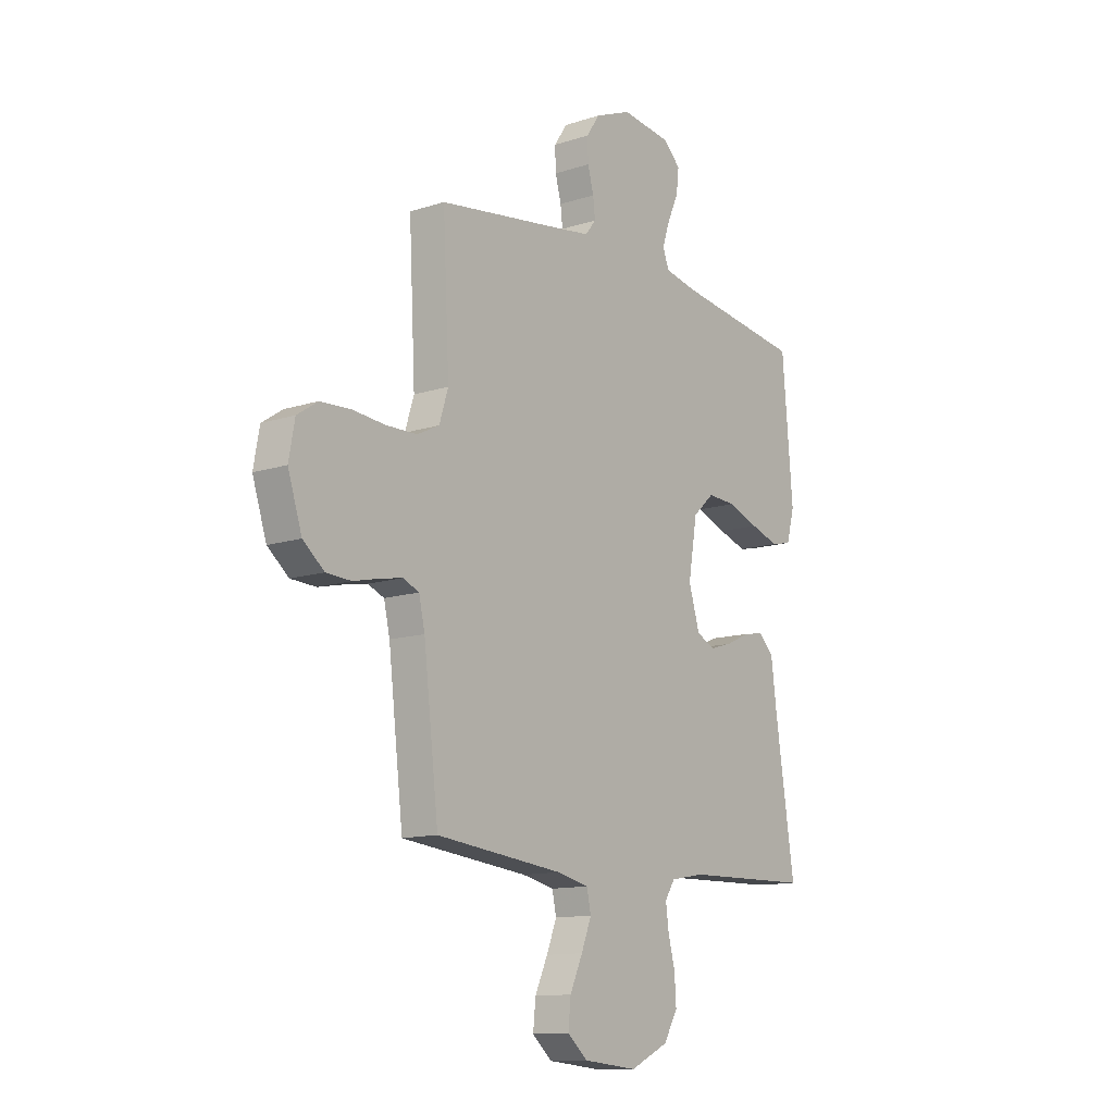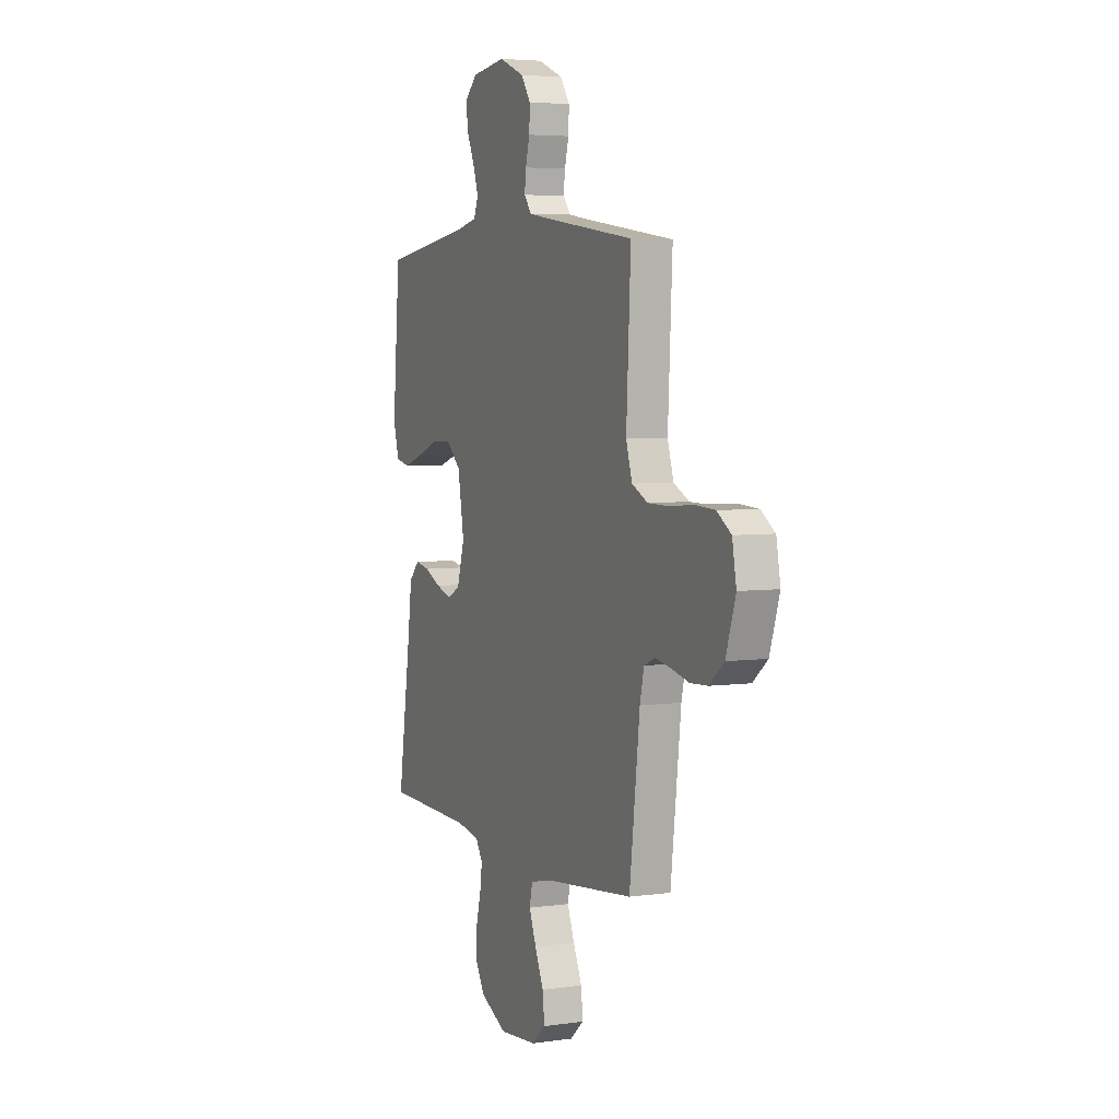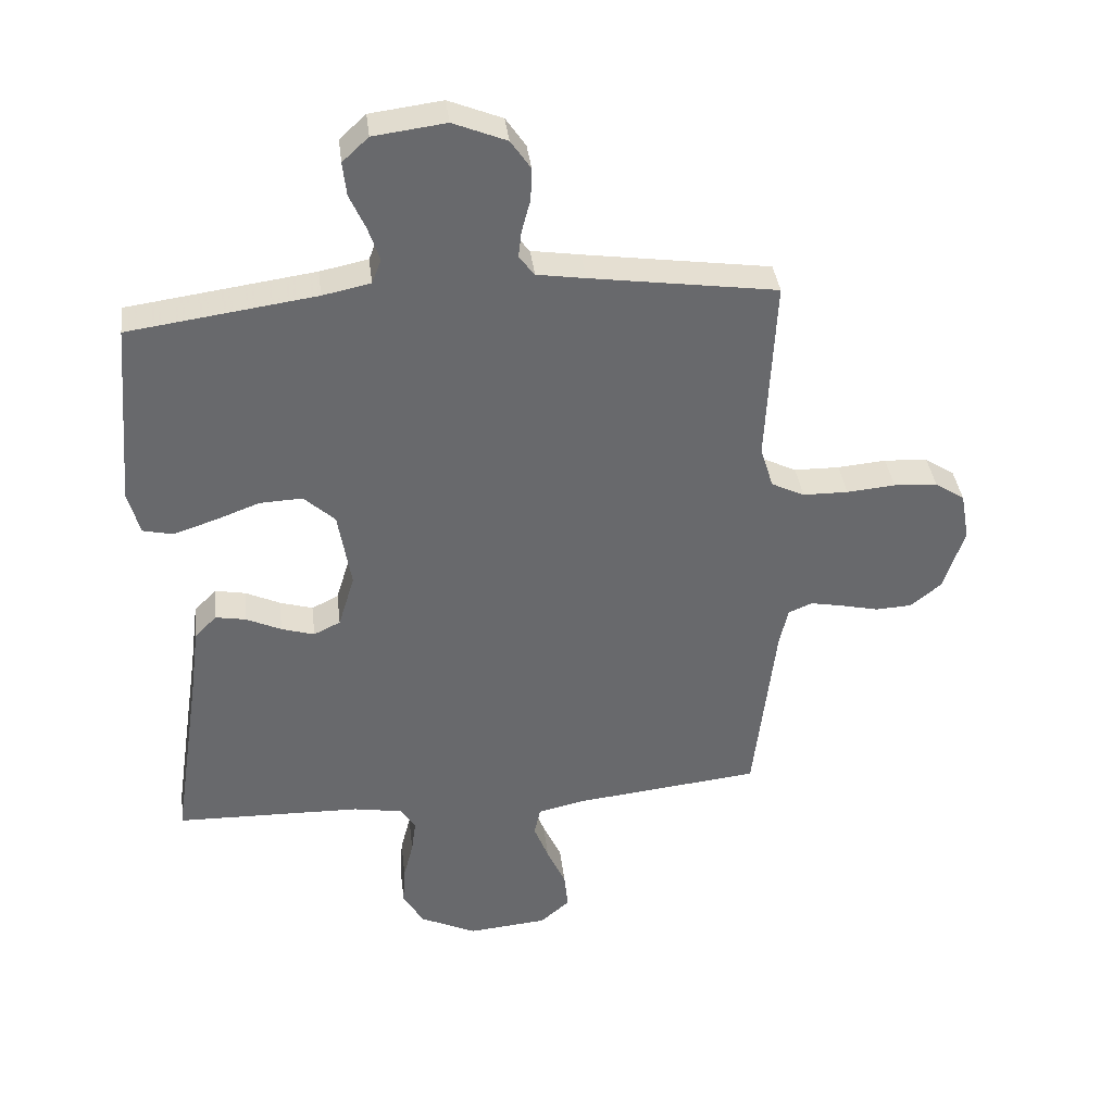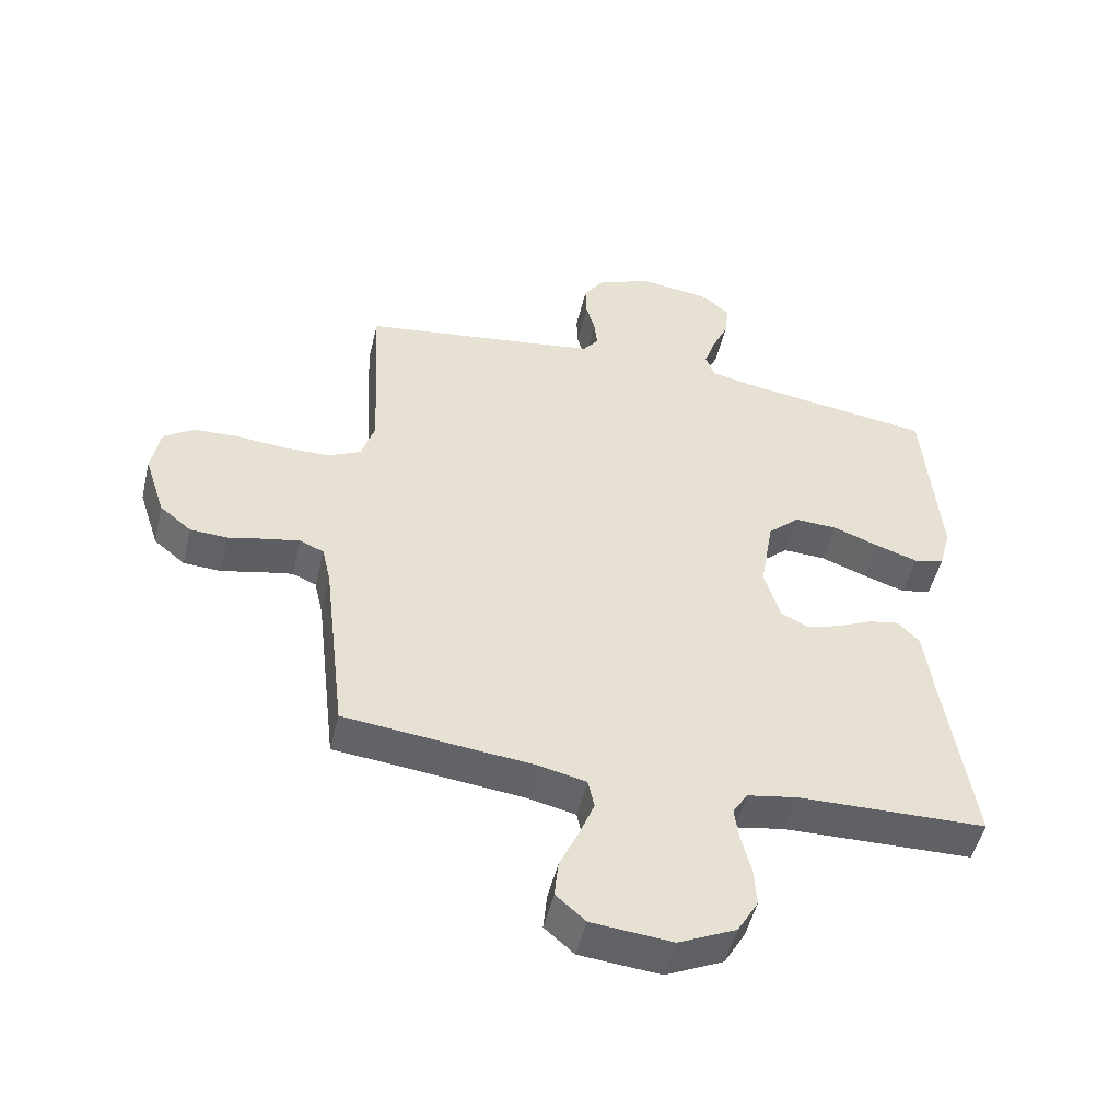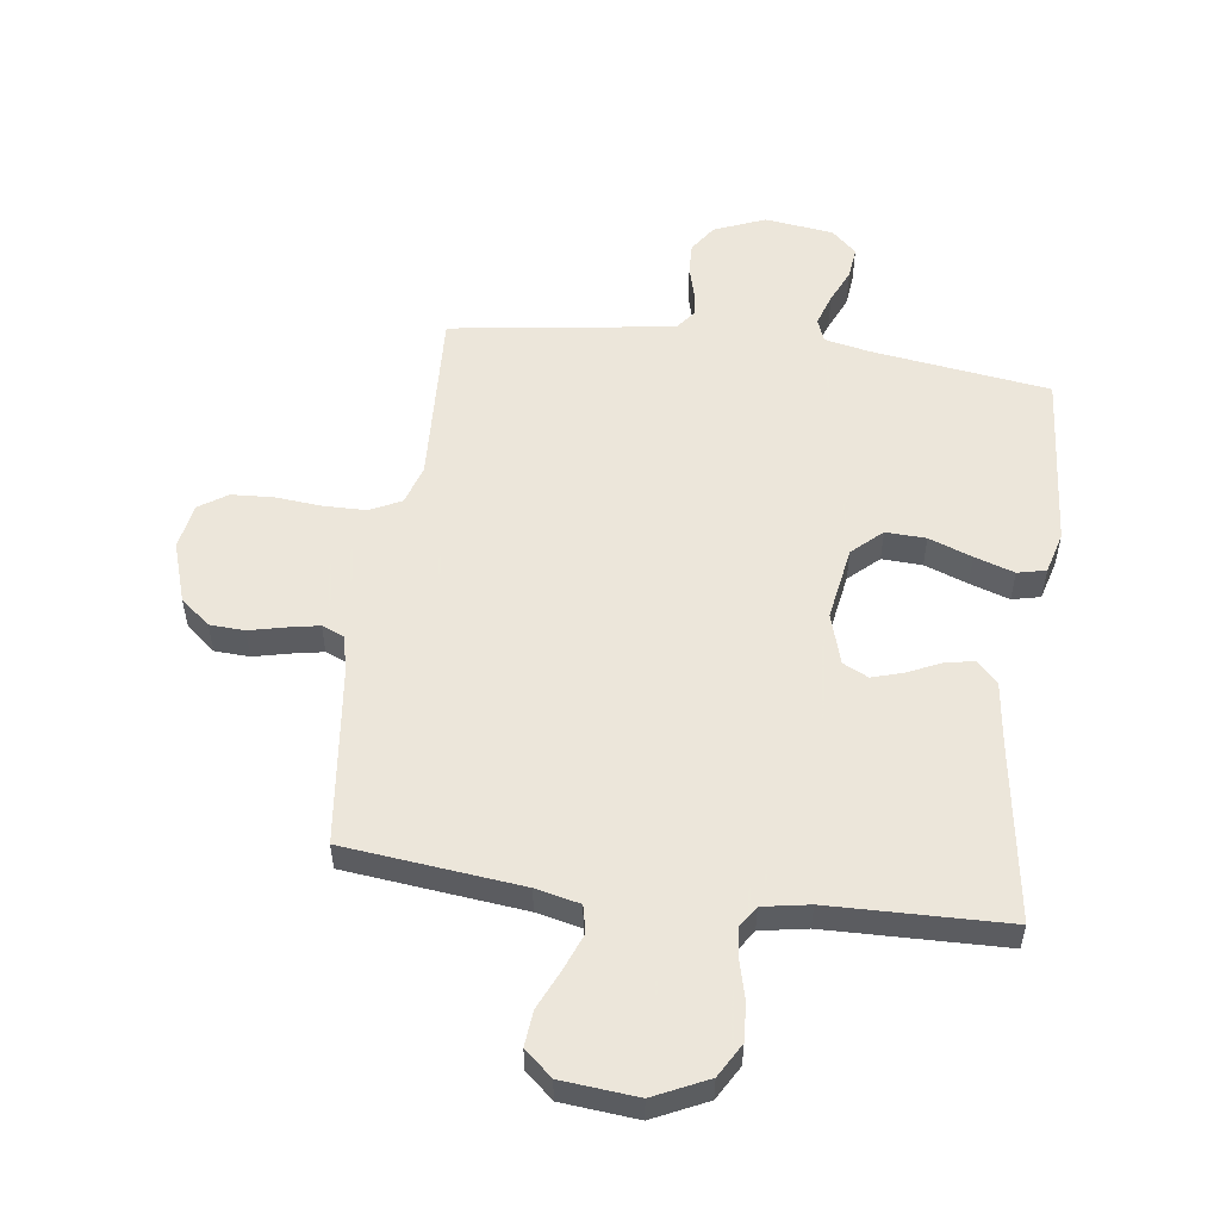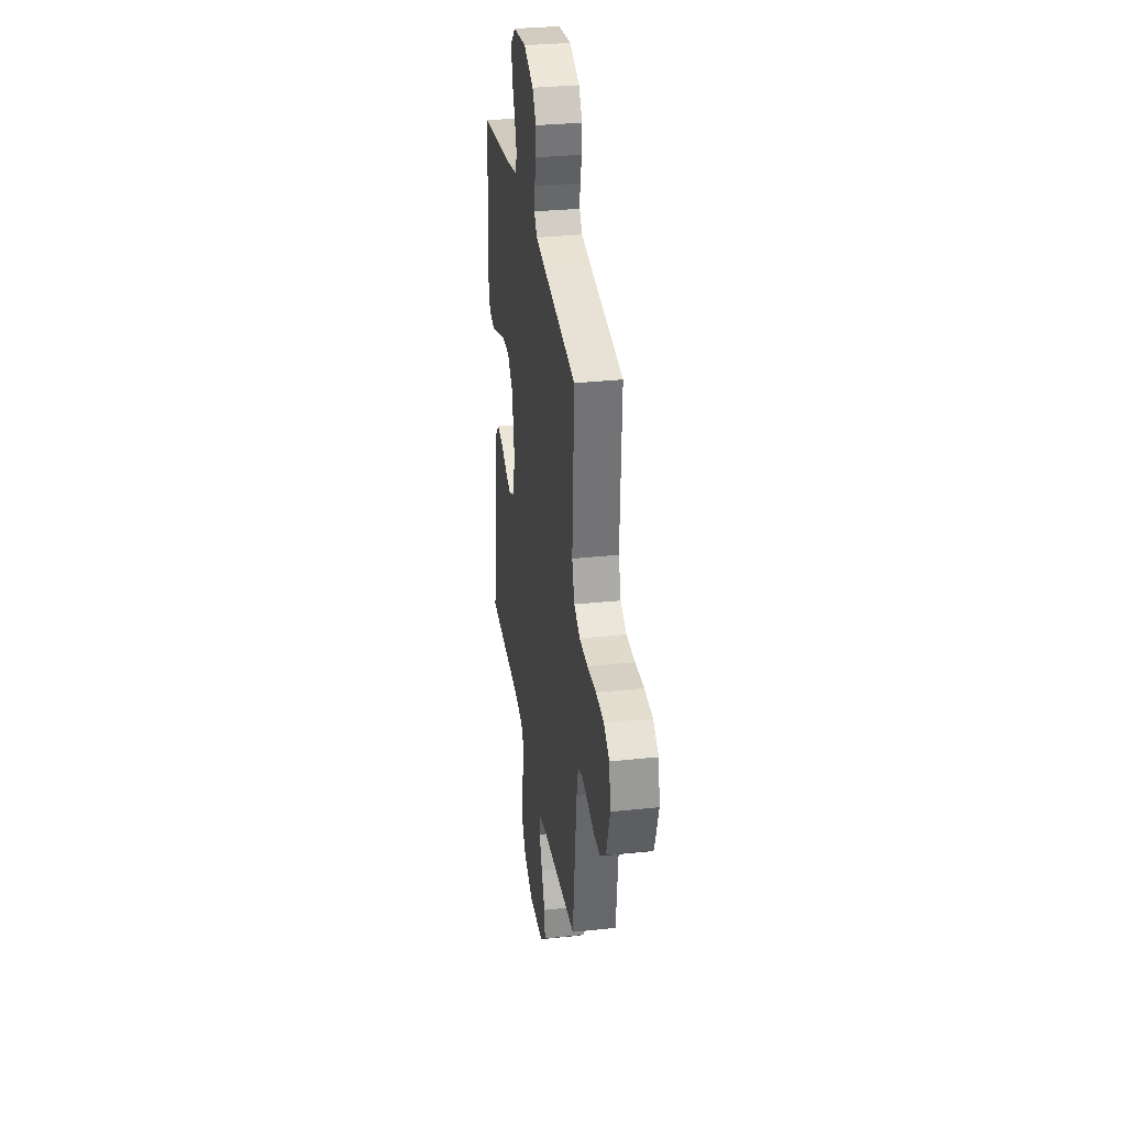
<metadata>
{"format":"obj","ext":"obj","renderer":"f3d","projection":"perspective","resolution":1024,"background":"white","views":[{"elev":-12.5,"azim":127.2,"up":"+Z"},{"elev":4.8,"azim":66.0,"up":"+Z"},{"elev":37.6,"azim":-6.9,"up":"+Z"},{"elev":-50.1,"azim":166.6,"up":"+Z"},{"elev":54.2,"azim":-172.4,"up":"+Y"},{"elev":31.6,"azim":81.5,"up":"+Z"}]}
</metadata>
<code>
v -0.5 0.07 0.5
v -0.2 0.07 0.542
v -0.123 0.07 0.558
v -0.108 0.07 0.597
v -0.126 0.07 0.651
v -0.152 0.07 0.709
v -0.158 0.07 0.763
v -0.116 0.07 0.802
v 0 0.07 0.817
v 0.086 0.07 0.782
v 0.118 0.07 0.735
v 0.116 0.07 0.683
v 0.102 0.07 0.631
v 0.097 0.07 0.587
v 0.122 0.07 0.555
v 0.2 0.07 0.543
v 0.5 0.07 0.5
v 0.485 0.07 0.2
v 0.506 0.07 0.133
v 0.559 0.07 0.107
v 0.632 0.07 0.106
v 0.71 0.07 0.113
v 0.78 0.07 0.109
v 0.828 0.07 0.077
v 0.842 0.07 0
v 0.809 0.07 -0.102
v 0.759 0.07 -0.143
v 0.7 0.07 -0.146
v 0.64 0.07 -0.132
v 0.587 0.07 -0.122
v 0.549 0.07 -0.138
v 0.535 0.07 -0.2
v 0.5 0.07 -0.5
v 0.2 0.07 -0.533
v 0.125 0.07 -0.55
v 0.115 0.07 -0.596
v 0.139 0.07 -0.657
v 0.169 0.07 -0.723
v 0.175 0.07 -0.783
v 0.128 0.07 -0.824
v 0 0.07 -0.836
v -0.091 0.07 -0.793
v -0.124 0.07 -0.736
v -0.12 0.07 -0.673
v -0.104 0.07 -0.611
v -0.097 0.07 -0.558
v -0.121 0.07 -0.521
v -0.2 0.07 -0.507
v -0.5 0.07 -0.5
v -0.455 0.07 -0.2
v -0.441 0.07 -0.092
v -0.406 0.07 -0.056
v -0.357 0.07 -0.065
v -0.301 0.07 -0.091
v -0.248 0.07 -0.107
v -0.205 0.07 -0.086
v -0.179 0.07 0
v -0.2 0.07 0.125
v -0.25 0.07 0.171
v -0.318 0.07 0.168
v -0.391 0.07 0.141
v -0.458 0.07 0.119
v -0.506 0.07 0.13
v -0.525 0.07 0.2
v -0.5 0 0.5
v -0.2 0 0.542
v -0.123 0 0.558
v -0.108 0 0.597
v -0.126 0 0.651
v -0.152 0 0.709
v -0.158 0 0.763
v -0.116 0 0.802
v 0 0 0.817
v 0.086 0 0.782
v 0.118 0 0.735
v 0.116 0 0.683
v 0.102 0 0.631
v 0.097 0 0.587
v 0.122 0 0.555
v 0.2 0 0.543
v 0.5 0 0.5
v 0.485 0 0.2
v 0.506 0 0.133
v 0.559 0 0.107
v 0.632 0 0.106
v 0.71 0 0.113
v 0.78 0 0.109
v 0.828 0 0.077
v 0.842 0 0
v 0.809 0 -0.102
v 0.759 0 -0.143
v 0.7 0 -0.146
v 0.64 0 -0.132
v 0.587 0 -0.122
v 0.549 0 -0.138
v 0.535 0 -0.2
v 0.5 0 -0.5
v 0.2 0 -0.533
v 0.125 0 -0.55
v 0.115 0 -0.596
v 0.139 0 -0.657
v 0.169 0 -0.723
v 0.175 0 -0.783
v 0.128 0 -0.824
v 0 0 -0.836
v -0.091 0 -0.793
v -0.124 0 -0.736
v -0.12 0 -0.673
v -0.104 0 -0.611
v -0.097 0 -0.558
v -0.121 0 -0.521
v -0.2 0 -0.507
v -0.5 0 -0.5
v -0.455 0 -0.2
v -0.441 0 -0.092
v -0.406 0 -0.056
v -0.357 0 -0.065
v -0.301 0 -0.091
v -0.248 0 -0.107
v -0.205 0 -0.086
v -0.179 0 0
v -0.2 0 0.125
v -0.25 0 0.171
v -0.318 0 0.168
v -0.391 0 0.141
v -0.458 0 0.119
v -0.506 0 0.13
v -0.525 0 0.2
f 64 1 2
f 63 64 2
f 62 63 2
f 61 62 2
f 60 61 2
f 59 60 2 3
f 58 59 3 4
f 57 58 4
f 52 53 54
f 51 52 54
f 50 51 54
f 50 54 55
f 49 50 55
f 48 49 55
f 47 48 55 56
f 43 44 45
f 42 43 45
f 41 42 45
f 40 41 45
f 39 40 45
f 38 39 45
f 37 38 45
f 36 37 45 46
f 47 56 57
f 46 47 57
f 36 46 57
f 35 36 57
f 27 28 29
f 26 27 29
f 25 26 29
f 24 25 29
f 23 24 29
f 22 23 29
f 21 22 29
f 20 21 29 30
f 19 20 30 31
f 16 17 18
f 19 31 32
f 18 19 32
f 16 18 32
f 15 16 32
f 11 12 13
f 10 11 13
f 9 10 13
f 8 9 13
f 7 8 13
f 6 7 13
f 5 6 13
f 4 5 13 14
f 14 15 32
f 4 14 32
f 57 4 32
f 35 57 32
f 34 35 32
f 32 33 34
f 66 65 128
f 66 128 127
f 66 127 126
f 66 126 125
f 66 125 124
f 67 66 124 123
f 68 67 123 122
f 68 122 121
f 118 117 116
f 118 116 115
f 118 115 114
f 119 118 114
f 119 114 113
f 119 113 112
f 120 119 112 111
f 109 108 107
f 109 107 106
f 109 106 105
f 109 105 104
f 109 104 103
f 109 103 102
f 109 102 101
f 110 109 101 100
f 121 120 111
f 121 111 110
f 121 110 100
f 121 100 99
f 93 92 91
f 93 91 90
f 93 90 89
f 93 89 88
f 93 88 87
f 93 87 86
f 93 86 85
f 94 93 85 84
f 95 94 84 83
f 82 81 80
f 96 95 83
f 96 83 82
f 96 82 80
f 96 80 79
f 77 76 75
f 77 75 74
f 77 74 73
f 77 73 72
f 77 72 71
f 77 71 70
f 77 70 69
f 78 77 69 68
f 96 79 78
f 96 78 68
f 96 68 121
f 96 121 99
f 96 99 98
f 98 97 96
f 1 65 66 2
f 2 66 67 3
f 3 67 68 4
f 4 68 69 5
f 5 69 70 6
f 6 70 71 7
f 7 71 72 8
f 8 72 73 9
f 9 73 74 10
f 10 74 75 11
f 11 75 76 12
f 12 76 77 13
f 13 77 78 14
f 14 78 79 15
f 15 79 80 16
f 16 80 81 17
f 17 81 82 18
f 18 82 83 19
f 19 83 84 20
f 20 84 85 21
f 21 85 86 22
f 22 86 87 23
f 23 87 88 24
f 24 88 89 25
f 25 89 90 26
f 26 90 91 27
f 27 91 92 28
f 28 92 93 29
f 29 93 94 30
f 30 94 95 31
f 31 95 96 32
f 32 96 97 33
f 33 97 98 34
f 34 98 99 35
f 35 99 100 36
f 36 100 101 37
f 37 101 102 38
f 38 102 103 39
f 39 103 104 40
f 40 104 105 41
f 41 105 106 42
f 42 106 107 43
f 43 107 108 44
f 44 108 109 45
f 45 109 110 46
f 46 110 111 47
f 47 111 112 48
f 48 112 113 49
f 49 113 114 50
f 50 114 115 51
f 51 115 116 52
f 52 116 117 53
f 53 117 118 54
f 54 118 119 55
f 55 119 120 56
f 56 120 121 57
f 57 121 122 58
f 58 122 123 59
f 59 123 124 60
f 60 124 125 61
f 61 125 126 62
f 62 126 127 63
f 63 127 128 64
f 64 128 65 1

</code>
